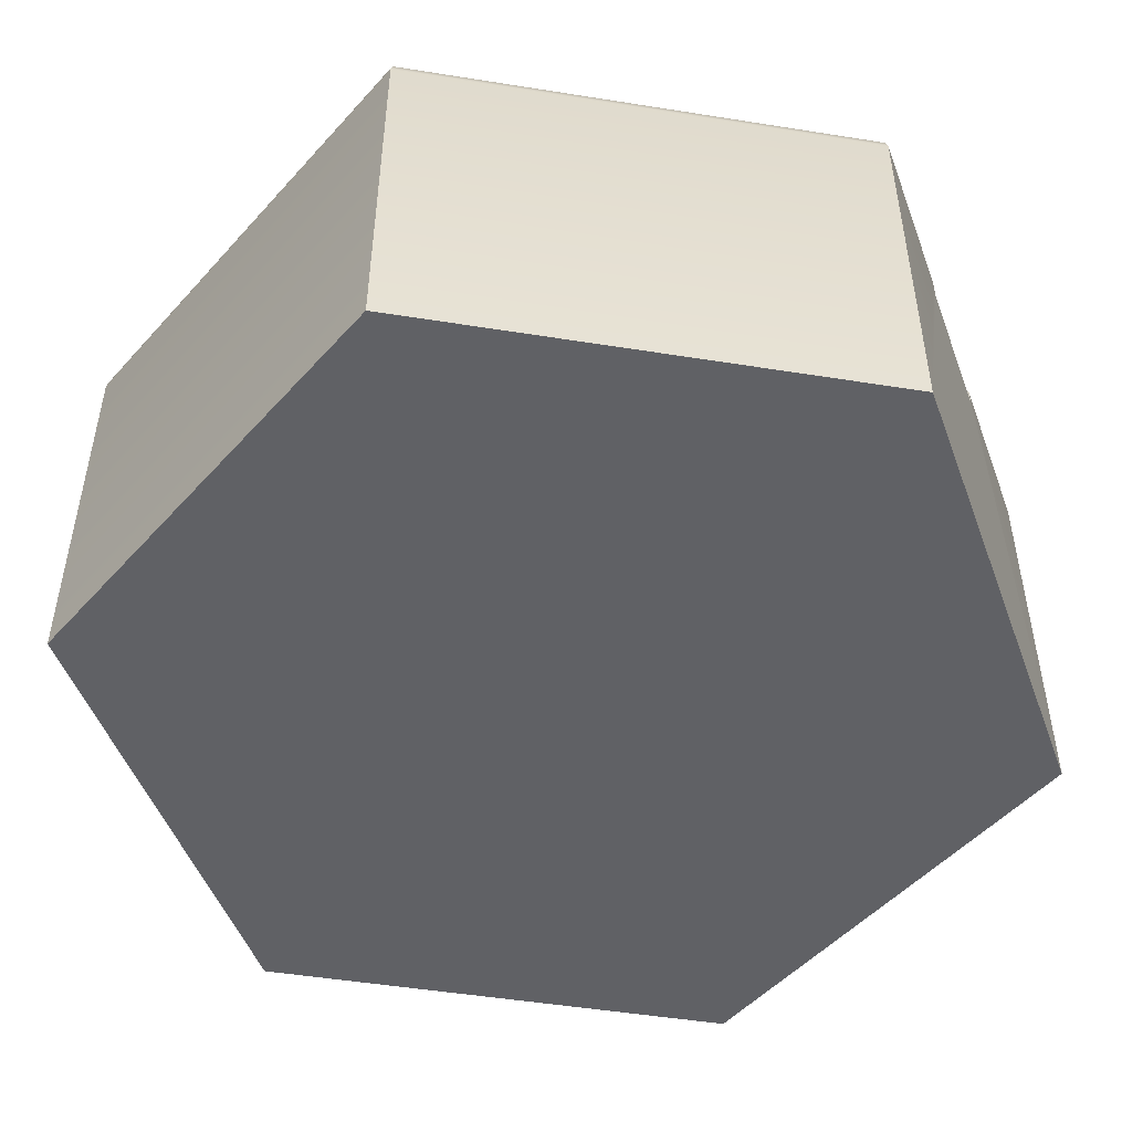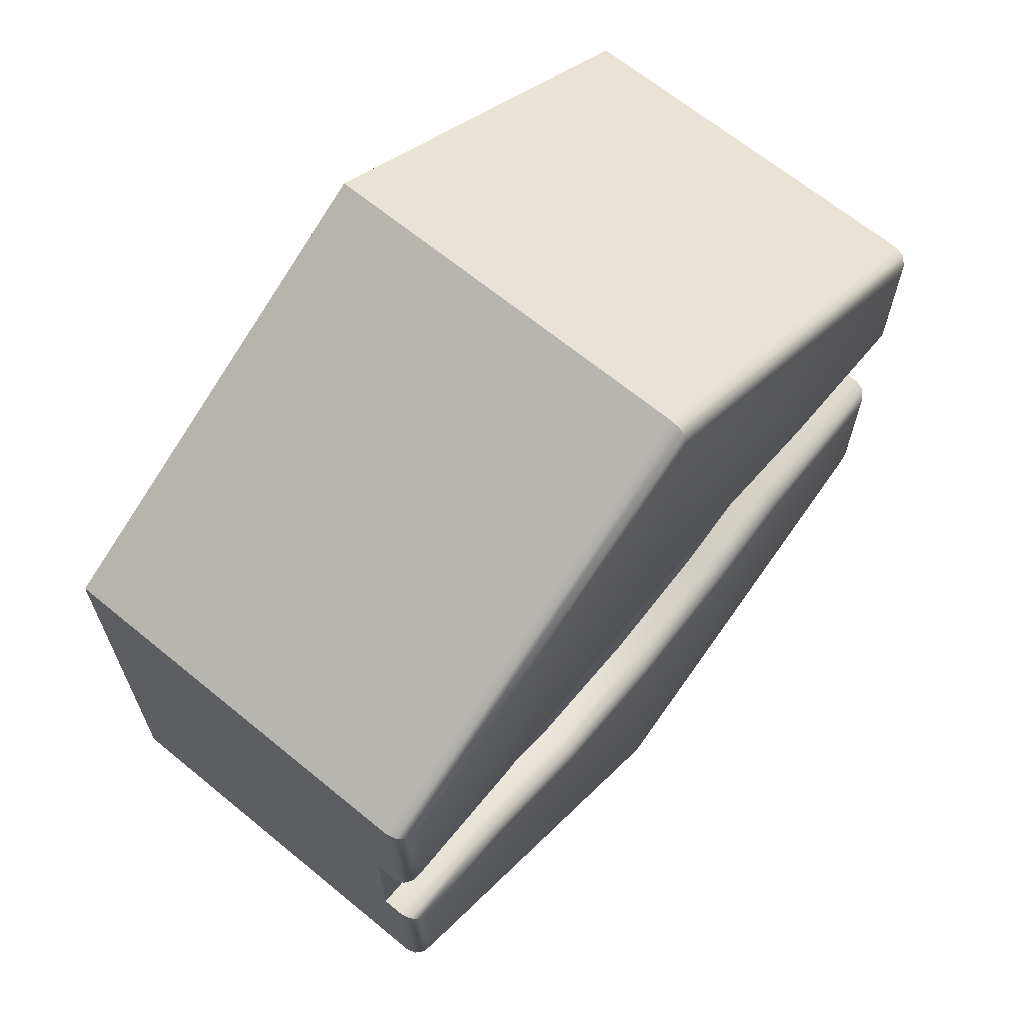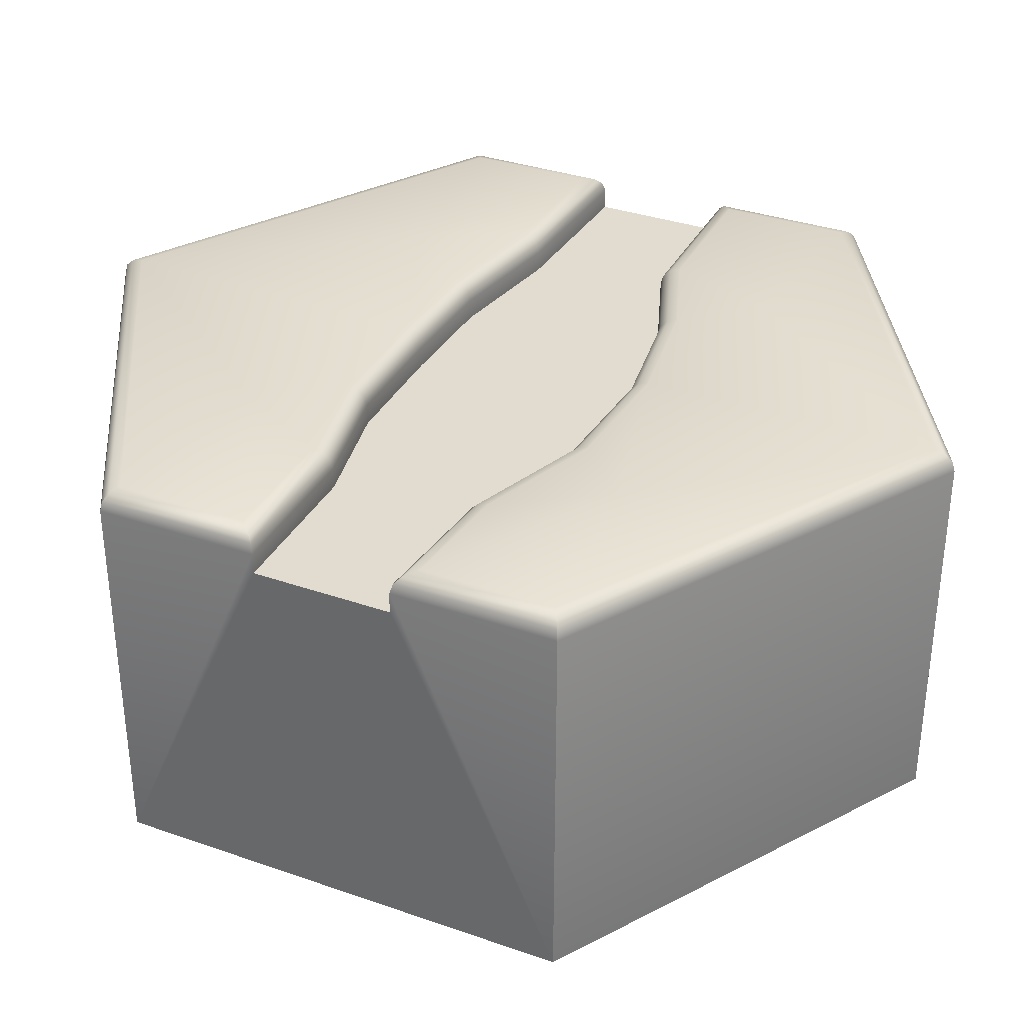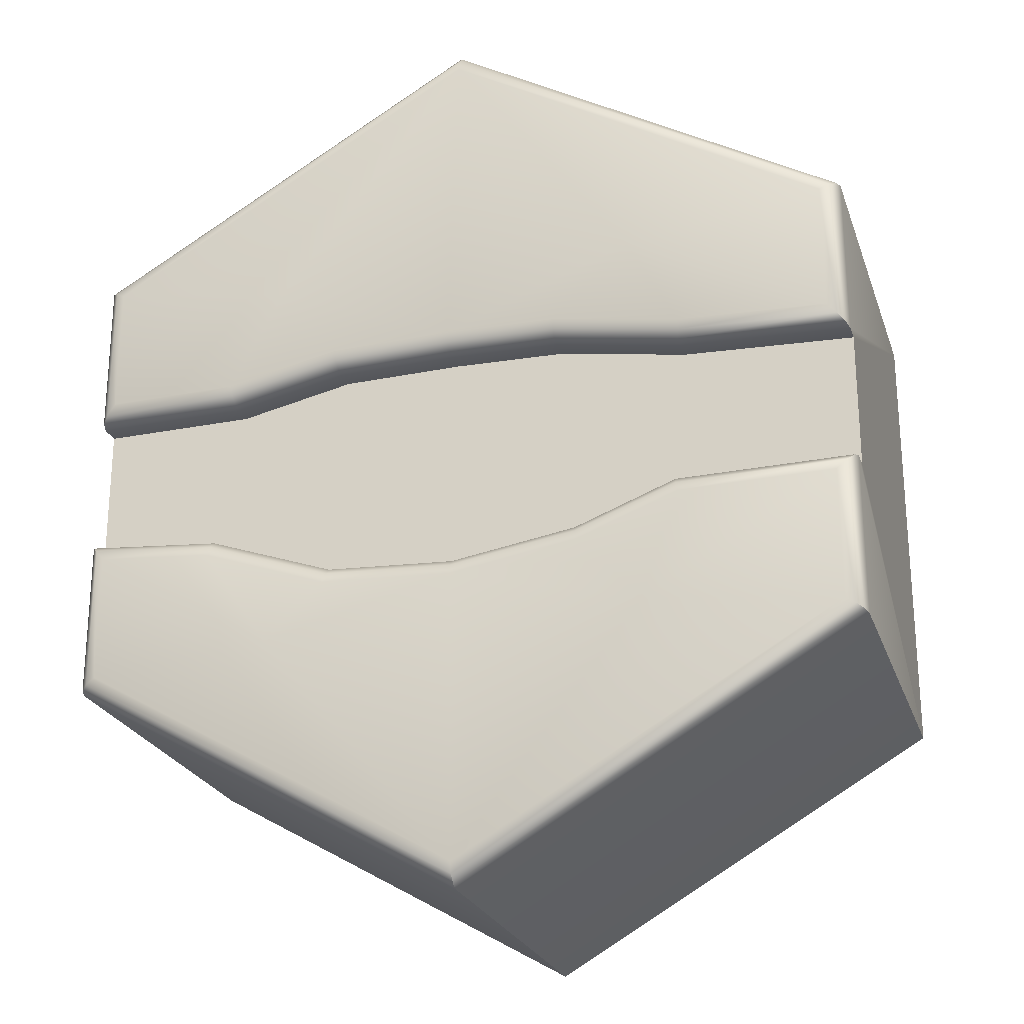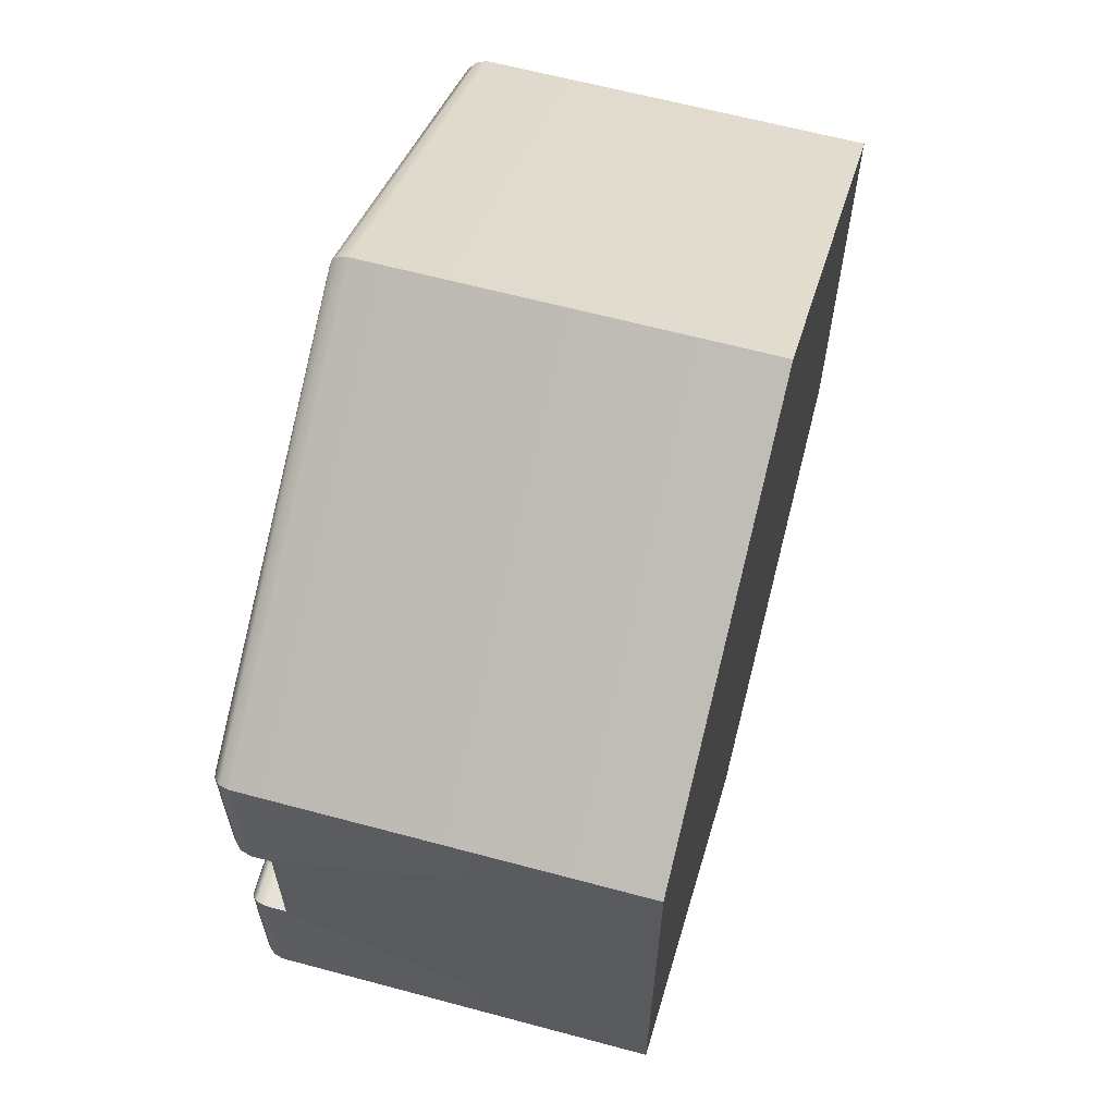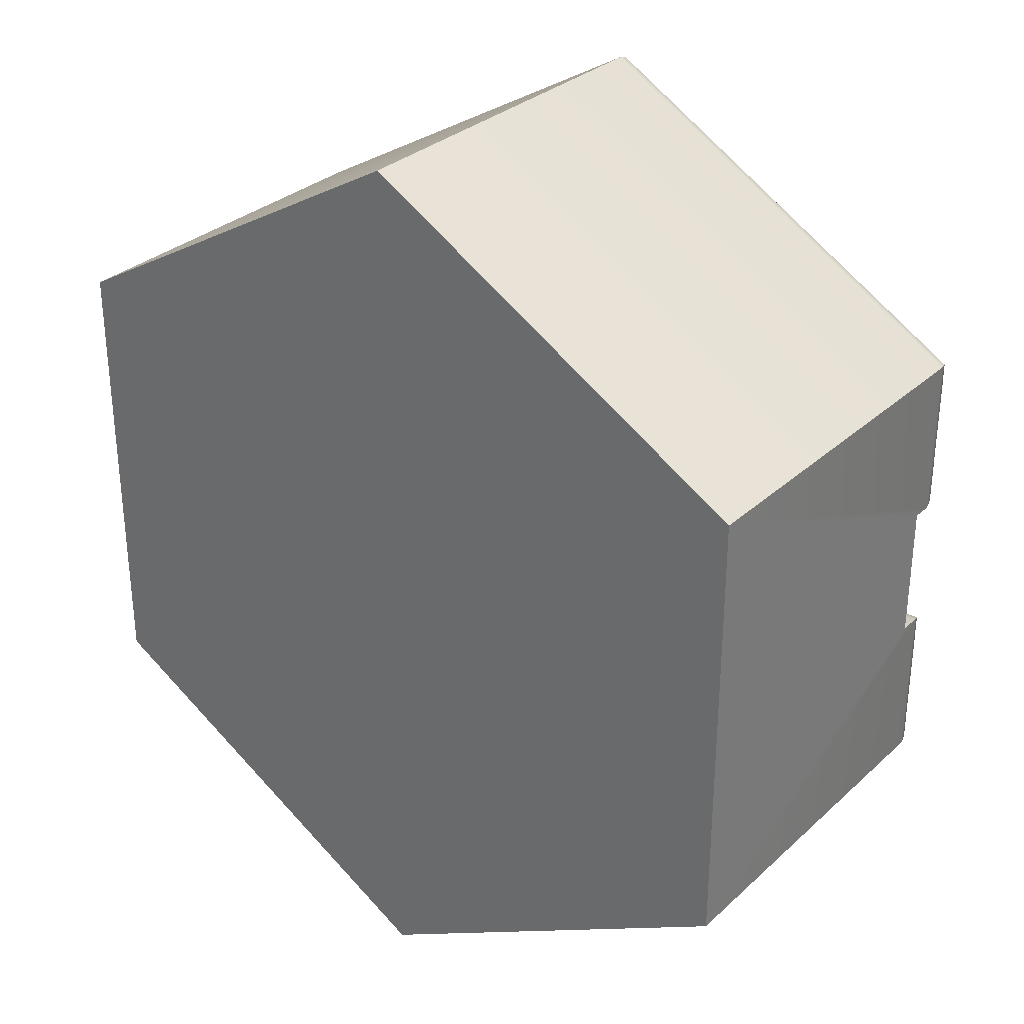
<metadata>
{"format":"obj","ext":"obj","renderer":"f3d","projection":"perspective","resolution":1024,"background":"white","views":[{"elev":-49.7,"azim":-160.0,"up":"+Y"},{"elev":66.3,"azim":129.5,"up":"+Z"},{"elev":34.3,"azim":115.2,"up":"+Y"},{"elev":-24.0,"azim":-163.3,"up":"+Z"},{"elev":63.1,"azim":-74.8,"up":"+Z"},{"elev":31.2,"azim":38.2,"up":"+Z"}]}
</metadata>
<code>
o hex_sand_roadB_Cylinder.625
v 1 0.9 -0.1732
v 1 0.9 0.1732
v -1 0.9 0.1732
v -1 0.9 -0.1732
v 0.6151 0.9 0.1784
v 0.6514 0.9 -0.2009
v 0.3285 0.9 0.24
v 0.3346 0.9 -0.3116
v 0.02486 0.9 0.2464
v 0.01301 0.9 -0.3273
v -0.2544 0.9 0.2413
v -0.2998 0.9 -0.2763
v -0.5739 0.9 0.1896
v -0.5559 0.9 -0.1795
v -4e-06 1 -1.099
v -4e-06 0.9516 -1.155
v -4e-06 0.9935 -1.127
v -4e-06 0.9758 -1.147
v 0.9516 1 -0.5494
v 1 0.9516 -0.5773
v 0.9758 0.9935 -0.5634
v 0.9935 0.9758 -0.5736
v 0.9516 1 0.5494
v 1 0.9516 0.5774
v 0.9758 0.9935 0.5634
v 0.9935 0.9758 0.5736
v -4e-06 1 1.099
v -4e-06 0.9516 1.155
v -4e-06 0.9935 1.127
v -4e-06 0.9758 1.147
v -0.9516 1 0.5494
v -1 0.9516 0.5774
v -0.9758 0.9935 0.5634
v -0.9935 0.9758 0.5736
v -0.9516 1 -0.5494
v -1 0.9516 -0.5773
v -0.9758 0.9935 -0.5634
v -0.9935 0.9758 -0.5736
v 1 0.9516 -0.1732
v 0.9516 1 -0.2256
v 0.9935 0.9758 -0.1802
v 0.9758 0.9935 -0.1994
v 0.9516 1 0.2223
v 1 0.9516 0.1732
v 0.9758 0.9935 0.1977
v 0.9935 0.9758 0.1798
v -1 0.9516 0.1732
v -0.9516 1 0.2235
v -0.9935 0.9758 0.1799
v -0.9758 0.9935 0.1984
v -0.9516 1 -0.2223
v -1 0.9516 -0.1732
v -0.9758 0.9935 -0.1978
v -0.9935 0.9758 -0.1798
v 0.6151 0.9516 0.1784
v 0.6206 1 0.2267
v 0.6158 0.9758 0.1848
v 0.6178 0.9935 0.2025
v 0.6615 1 -0.2486
v 0.6514 0.9516 -0.2009
v 0.6565 0.9935 -0.2248
v 0.6528 0.9758 -0.2073
v 0.3342 1 0.2883
v 0.3285 0.9516 0.24
v 0.3313 0.9935 0.2642
v 0.3293 0.9758 0.2465
v 0.344 1 -0.3596
v 0.3346 0.9516 -0.3116
v 0.3393 0.9935 -0.3356
v 0.3359 0.9758 -0.3181
v 0.02486 0.9516 0.2464
v 0.02493 1 0.2948
v 0.02487 0.9758 0.2528
v 0.02489 0.9935 0.2706
v 0.01026 1 -0.3759
v 0.01301 0.9516 -0.3273
v 0.01163 0.9935 -0.3516
v 0.01264 0.9758 -0.3338
v -0.2544 0.9516 0.2413
v -0.2588 1 0.2896
v -0.255 0.9758 0.2478
v -0.2566 0.9935 0.2655
v -0.3124 1 -0.3233
v -0.2998 0.9516 -0.2763
v -0.3061 0.9935 -0.2998
v -0.3015 0.9758 -0.2826
v -0.5739 0.9516 0.1896
v -0.5787 1 0.2379
v -0.5745 0.9758 0.1961
v -0.5763 0.9935 0.2137
v -0.5651 1 -0.2278
v -0.5559 0.9516 -0.1795
v -0.5605 0.9935 -0.2037
v -0.5571 0.9758 -0.186
v -4e-06 0 -1.155
v 1 0 -0.5773
v 1 0 0.5774
v -4e-06 0 1.155
v -1 0 0.5774
v -1 0 -0.5773
v 0.4927 1 -0.5016
v -0.4551 1 0.475
v 0.4855 1 0.4792
v -0.4704 1 -0.4965
f 95 16 20 96
f 39 60 6 1
f 55 44 2 5
f 84 92 14 12
f 79 71 9 11
f 60 68 8 6
f 64 55 5 7
f 68 76 10 8
f 87 79 11 13
f 47 87 13 3
f 92 52 4 14
f 71 64 7 9
f 76 84 12 10
f 22 18 17 21
f 21 17 15 19
f 28 24 26 30
f 30 26 25 29
f 29 25 23 27
f 32 28 30 34
f 34 30 29 33
f 33 29 27 31
f 16 36 38 18
f 18 38 37 17
f 17 37 35 15
f 40 59 61 42
f 42 61 62 41
f 41 62 60 39
f 56 43 45 58
f 58 45 46 57
f 57 46 44 55
f 59 67 69 61
f 61 69 70 62
f 62 70 68 60
f 63 56 58 65
f 65 58 57 66
f 66 57 55 64
f 67 75 77 69
f 69 77 78 70
f 70 78 76 68
f 72 63 65 74
f 74 65 66 73
f 73 66 64 71
f 75 83 85 77
f 77 85 86 78
f 78 86 84 76
f 80 72 74 82
f 82 74 73 81
f 81 73 71 79
f 83 91 93 85
f 85 93 94 86
f 86 94 92 84
f 88 80 82 90
f 90 82 81 89
f 89 81 79 87
f 91 51 53 93
f 93 53 54 94
f 94 54 52 92
f 48 88 90 50
f 50 90 89 49
f 49 89 87 47
f 39 20 22 41
f 41 22 21 42
f 42 21 19 40
f 36 52 54 38
f 38 54 53 37
f 37 53 51 35
f 43 23 25 45
f 45 25 26 46
f 46 26 24 44
f 47 32 34 49
f 49 34 33 50
f 50 33 31 48
f 96 1 2 97
f 20 16 18 22
f 98 28 32 99
f 39 1 96 20
f 47 3 99 32
f 97 24 28 98
f 100 36 16 95
f 97 2 44 24
f 19 15 101
f 15 75 101
f 75 67 101
f 67 59 101
f 59 40 101
f 40 19 101
f 27 72 102
f 72 80 102
f 80 88 102
f 88 48 102
f 48 31 102
f 31 27 102
f 43 56 103
f 56 63 103
f 63 72 103
f 72 27 103
f 27 23 103
f 23 43 103
f 75 15 104
f 15 35 104
f 35 51 104
f 51 91 104
f 91 83 104
f 83 75 104
f 99 3 4 100
f 100 4 52 36
f 95 96 97 98 99 100
f 1 6 5 2
f 6 8 7 5
f 8 10 9 7
f 10 12 11 9
f 12 14 13 11
f 14 4 3 13

</code>
